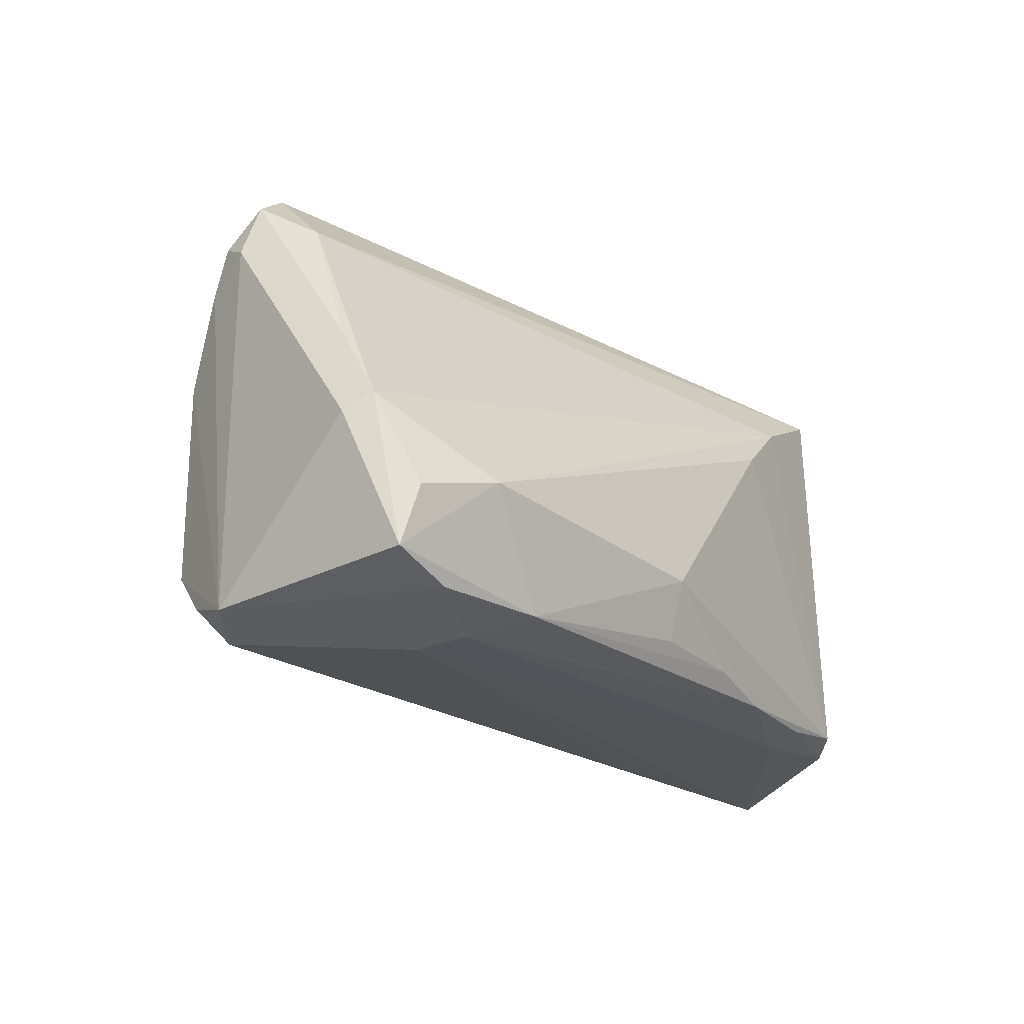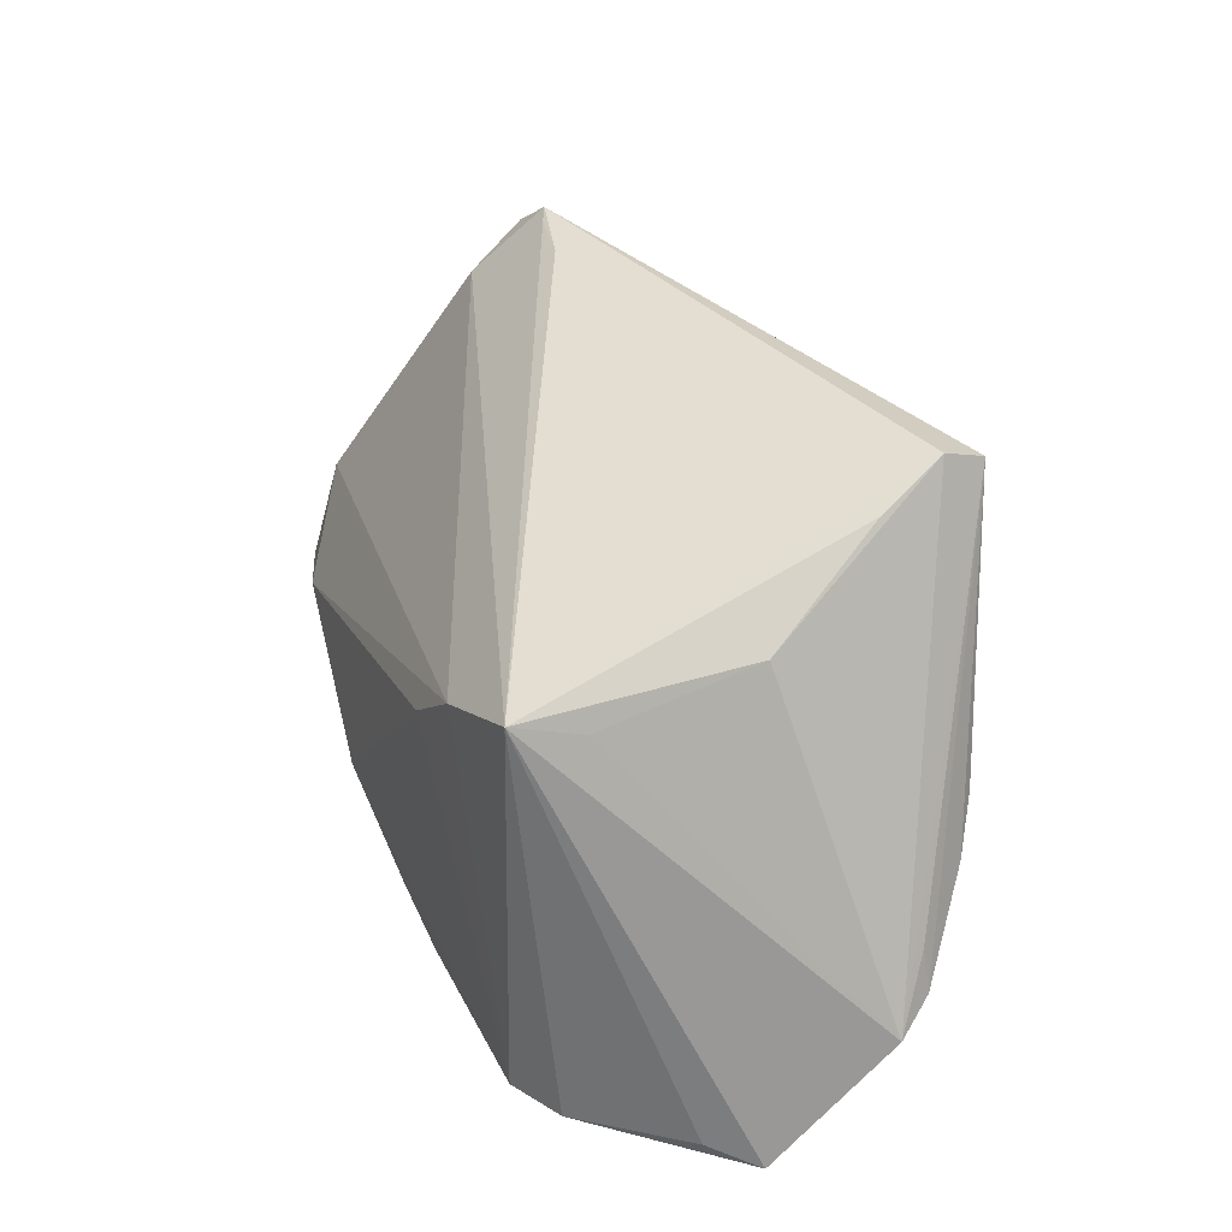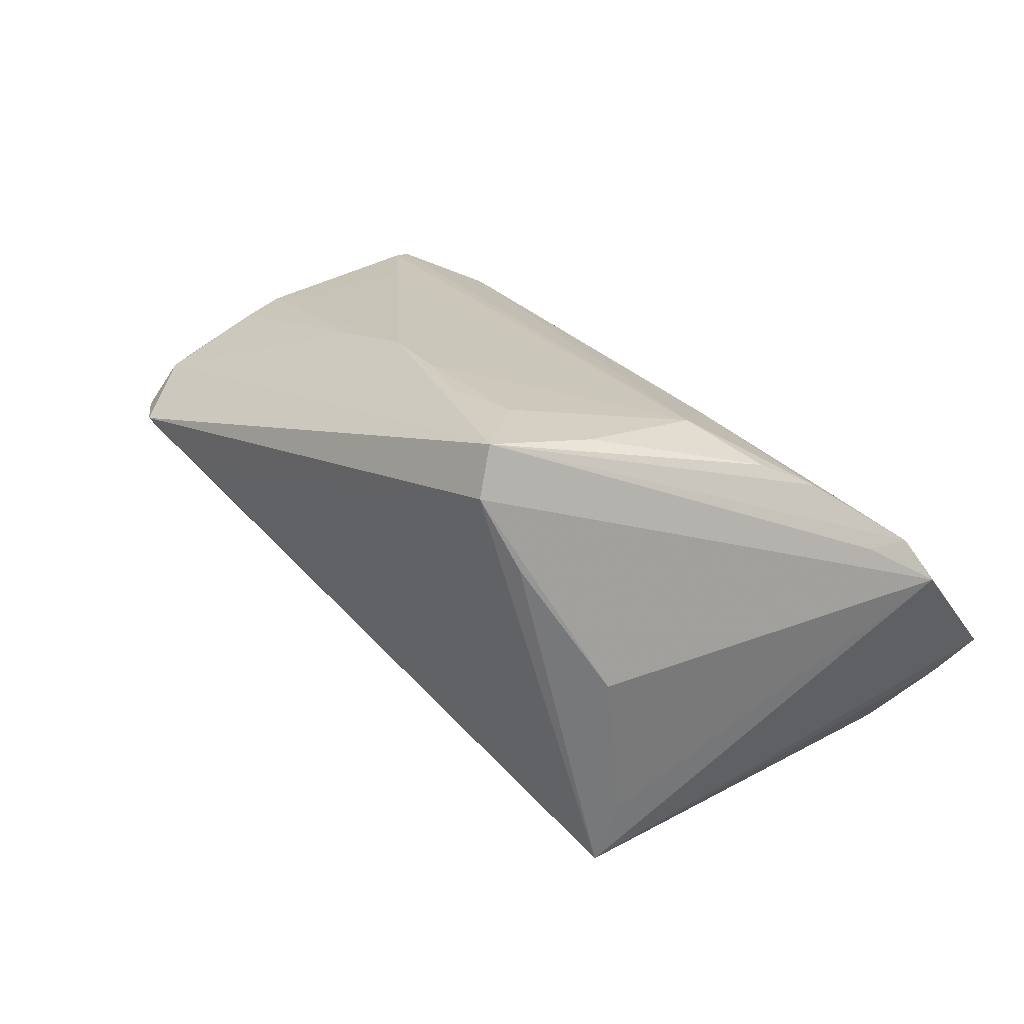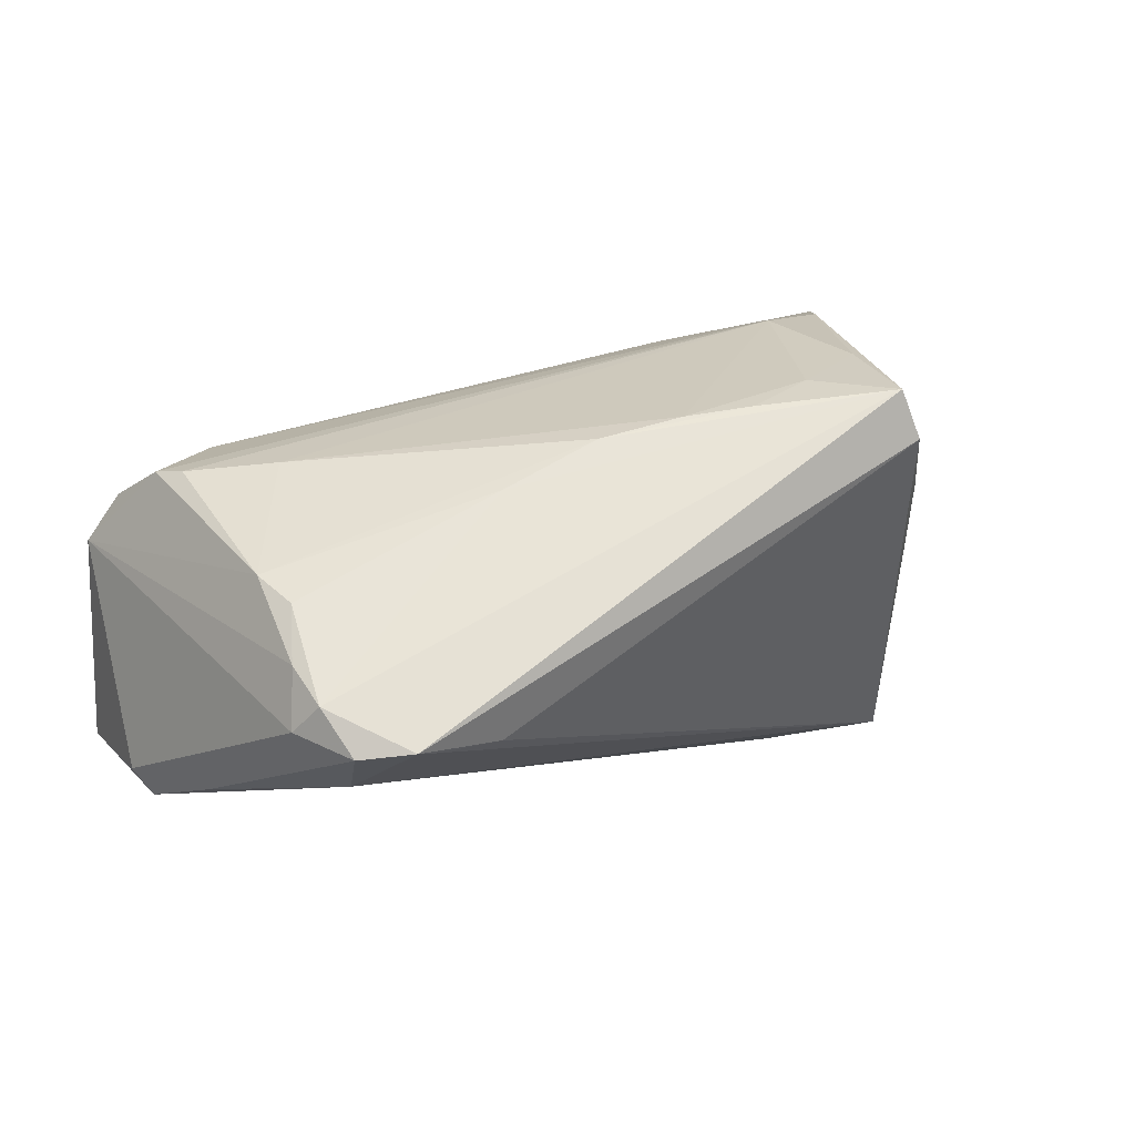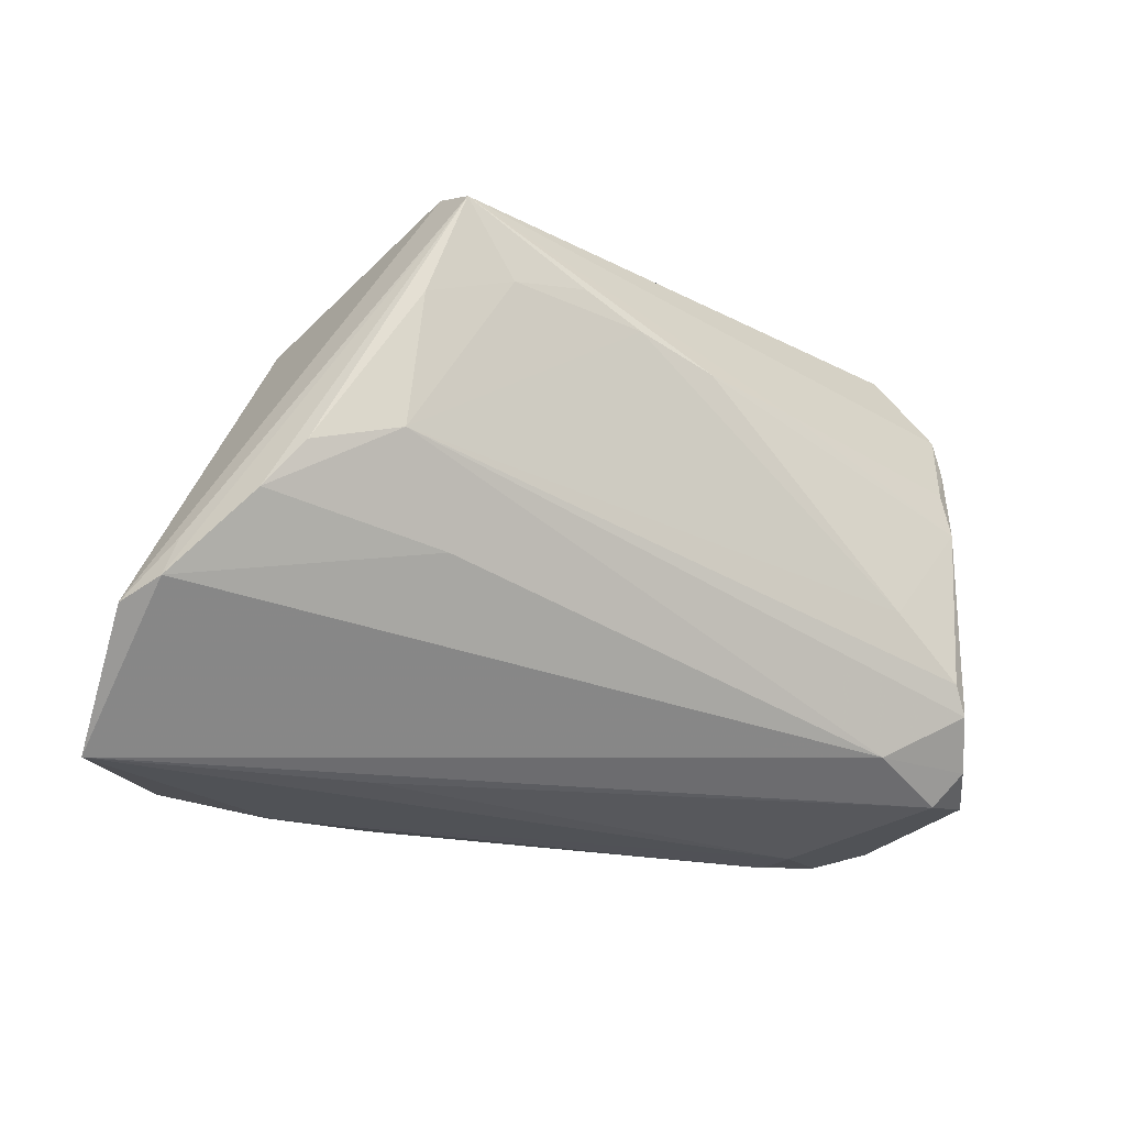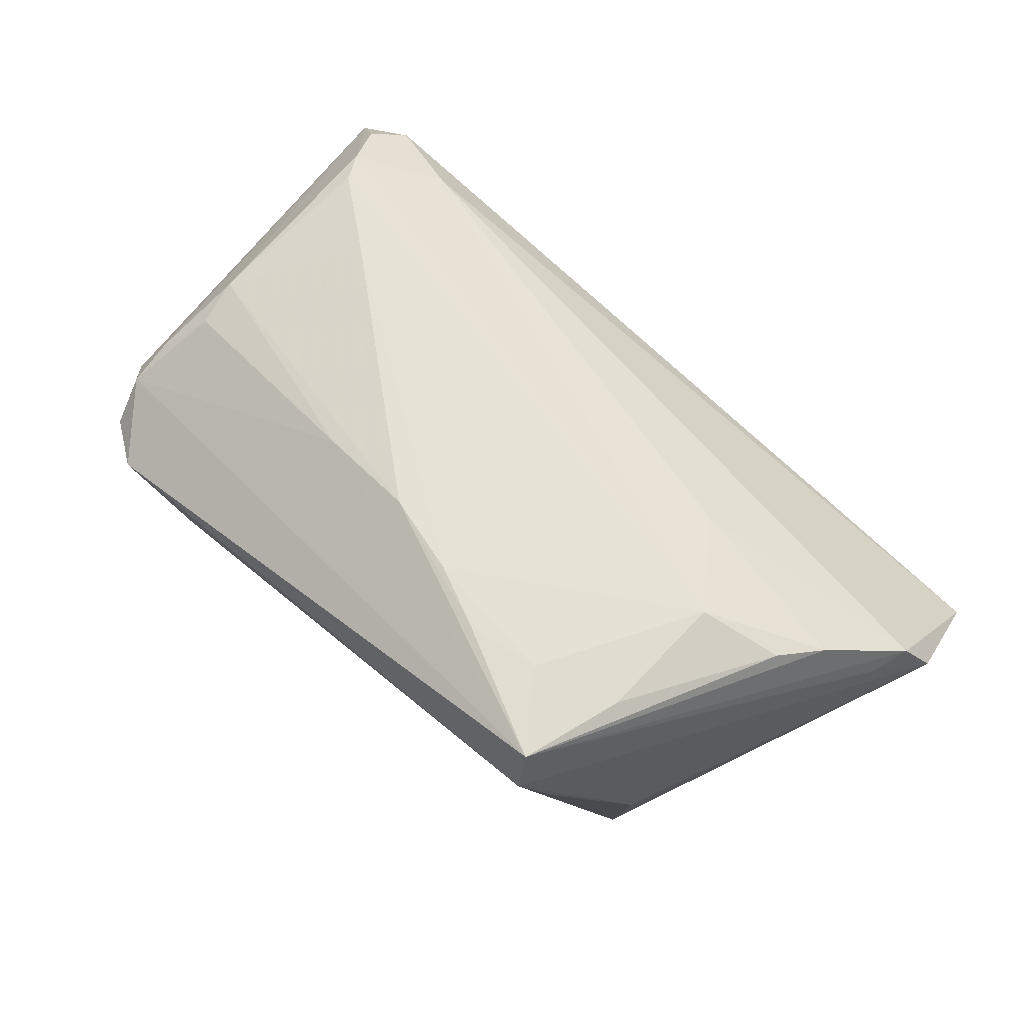
<metadata>
{"format":"obj","ext":"obj","renderer":"f3d","projection":"perspective","resolution":1024,"background":"white","views":[{"elev":-21.8,"azim":120.1,"up":"+Y"},{"elev":36.3,"azim":-115.2,"up":"+Y"},{"elev":28.3,"azim":-133.7,"up":"+Z"},{"elev":34.2,"azim":143.6,"up":"+Z"},{"elev":-24.5,"azim":-25.7,"up":"+Y"},{"elev":73.6,"azim":-139.8,"up":"+Z"}]}
</metadata>
<code>
v -0.01053 0.01987 0.02789
v 0.03286 -0.02486 0.01648
v 0.04513 0.02545 0.008792
v -0.0347 0.01915 -0.02746
v -0.04956 -0.01093 0.01028
v -0.022 -0.02985 -0.003489
v -0.04354 -0.007127 0.01786
v -0.05122 -0.01567 0.01025
v 0.04234 -0.02828 0.01216
v -0.01326 -0.02739 -0.02779
v 0.05063 0.00228 -0.007788
v 0.0433 0.004353 0.01889
v -0.05432 -0.0175 0.005466
v -0.01919 0.01873 0.02773
v 0.03474 -0.03001 -0.007985
v -0.02669 -0.02888 -0.02362
v -0.003466 0.01654 0.02746
v -0.03642 0.01693 -0.01989
v 0.008154 -0.02452 -0.02633
v -0.03963 -0.002074 0.02085
v -0.02535 0.02759 0.02855
v -0.03536 -0.02635 -0.02855
v 0.05043 -0.01787 -0.01835
v 0.04333 0.02105 0.001606
v -0.003949 -0.02534 -0.02773
v 0.05176 -0.02487 -0.01668
v 0.05303 -0.007291 -0.01378
v -0.03661 0.01967 -0.001328
v 0.04567 0.01494 0.01458
v -0.01392 0.006493 -0.02855
v 0.0406 -0.01506 -0.02197
v 0.04255 0.009911 0.01815
v 0.0459 0.02044 0.01282
v 0.03737 0.02888 0.008307
v 0.03147 -0.02743 -0.02114
v 0.02975 0.02914 0.006477
v -0.05345 -0.03001 -0.008706
v -0.02951 0.02702 0.01415
v 0.03253 -0.00902 0.02213
v -0.02914 0.01563 0.02643
v -0.02252 -0.01094 0.01877
v -0.0299 0.0001001 0.02392
v 0.009064 -0.0177 -0.02855
v -0.0261 -0.02753 -0.02782
v 0.01776 0.01259 0.02401
v 0.04435 -0.02735 -0.01758
v -0.02631 0.03001 0.02297
v 0.04869 -0.02662 0.008871
v 0.05432 -0.009327 -0.01067
v 0.04097 -0.01596 0.0206
v 0.005998 0.01368 0.02662
v -0.04977 -0.02774 -0.0139
v 0.04262 -0.01933 0.01949
v -0.02193 0.01299 -0.02817
v 0.03455 -0.02951 -0.01416
v 0.0451 -0.0245 0.0149
v 0.04001 0.0292 0.009639
v 0.04808 0.01819 0.009117
v -0.04067 -0.02742 -0.02511
f 26 35 31
f 36 4 47
f 47 4 38
f 38 28 47
f 4 28 38
f 47 28 13
f 13 4 37
f 37 8 13
f 47 13 21
f 53 50 42
f 48 15 46
f 46 26 48
f 35 26 46
f 4 22 59
f 31 35 43
f 4 24 54
f 54 22 4
f 3 24 57
f 57 36 47
f 47 21 57
f 18 28 4
f 4 13 18
f 18 13 28
f 40 20 42
f 40 21 20
f 5 13 8
f 8 21 5
f 5 21 13
f 9 15 48
f 31 54 27
f 27 54 24
f 35 46 55
f 55 46 15
f 37 4 52
f 52 59 37
f 4 59 52
f 30 43 22
f 22 54 30
f 31 43 30
f 30 54 31
f 34 24 4
f 34 57 24
f 4 36 34
f 36 57 34
f 42 50 39
f 39 17 42
f 42 17 14
f 14 40 42
f 21 40 14
f 33 57 21
f 3 57 33
f 33 58 3
f 48 53 56
f 56 9 48
f 37 15 6
f 6 9 37
f 15 9 6
f 42 20 7
f 7 41 42
f 8 41 7
f 7 21 8
f 20 21 7
f 2 56 53
f 9 56 2
f 2 53 42
f 42 41 2
f 2 41 8
f 2 8 37
f 37 9 2
f 23 26 31
f 31 27 23
f 23 27 26
f 26 27 49
f 48 26 49
f 49 27 58
f 49 58 48
f 11 24 3
f 11 27 24
f 3 58 11
f 58 27 11
f 37 59 16
f 16 15 37
f 16 55 15
f 19 43 35
f 35 25 19
f 19 25 43
f 21 14 1
f 1 14 17
f 45 33 21
f 44 59 22
f 44 16 59
f 35 55 10
f 55 16 10
f 16 44 10
f 10 25 35
f 10 44 22
f 22 43 10
f 43 25 10
f 17 39 51
f 51 45 21
f 21 1 51
f 51 1 17
f 12 39 50
f 12 51 39
f 45 51 12
f 50 53 12
f 12 53 48
f 33 45 32
f 45 12 32
f 58 33 29
f 48 58 29
f 29 12 48
f 33 32 29
f 29 32 12

</code>
